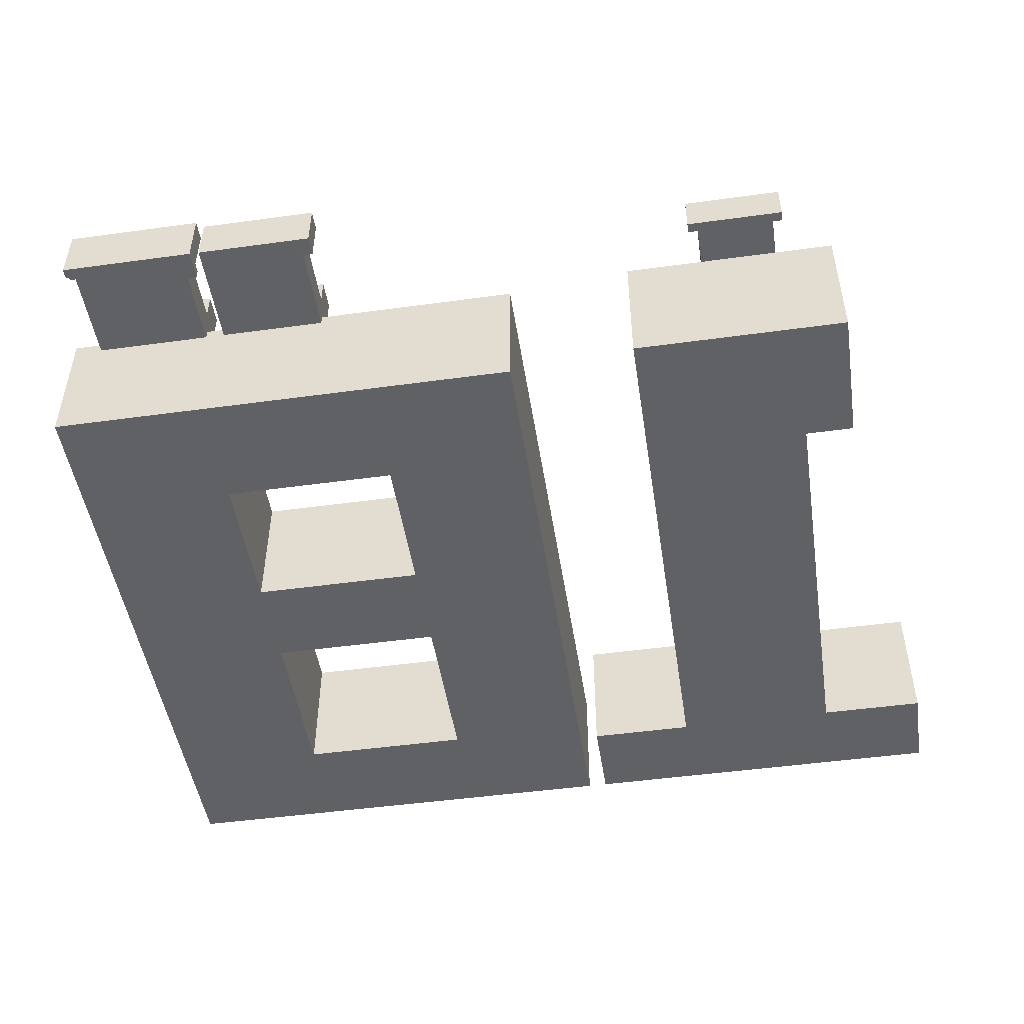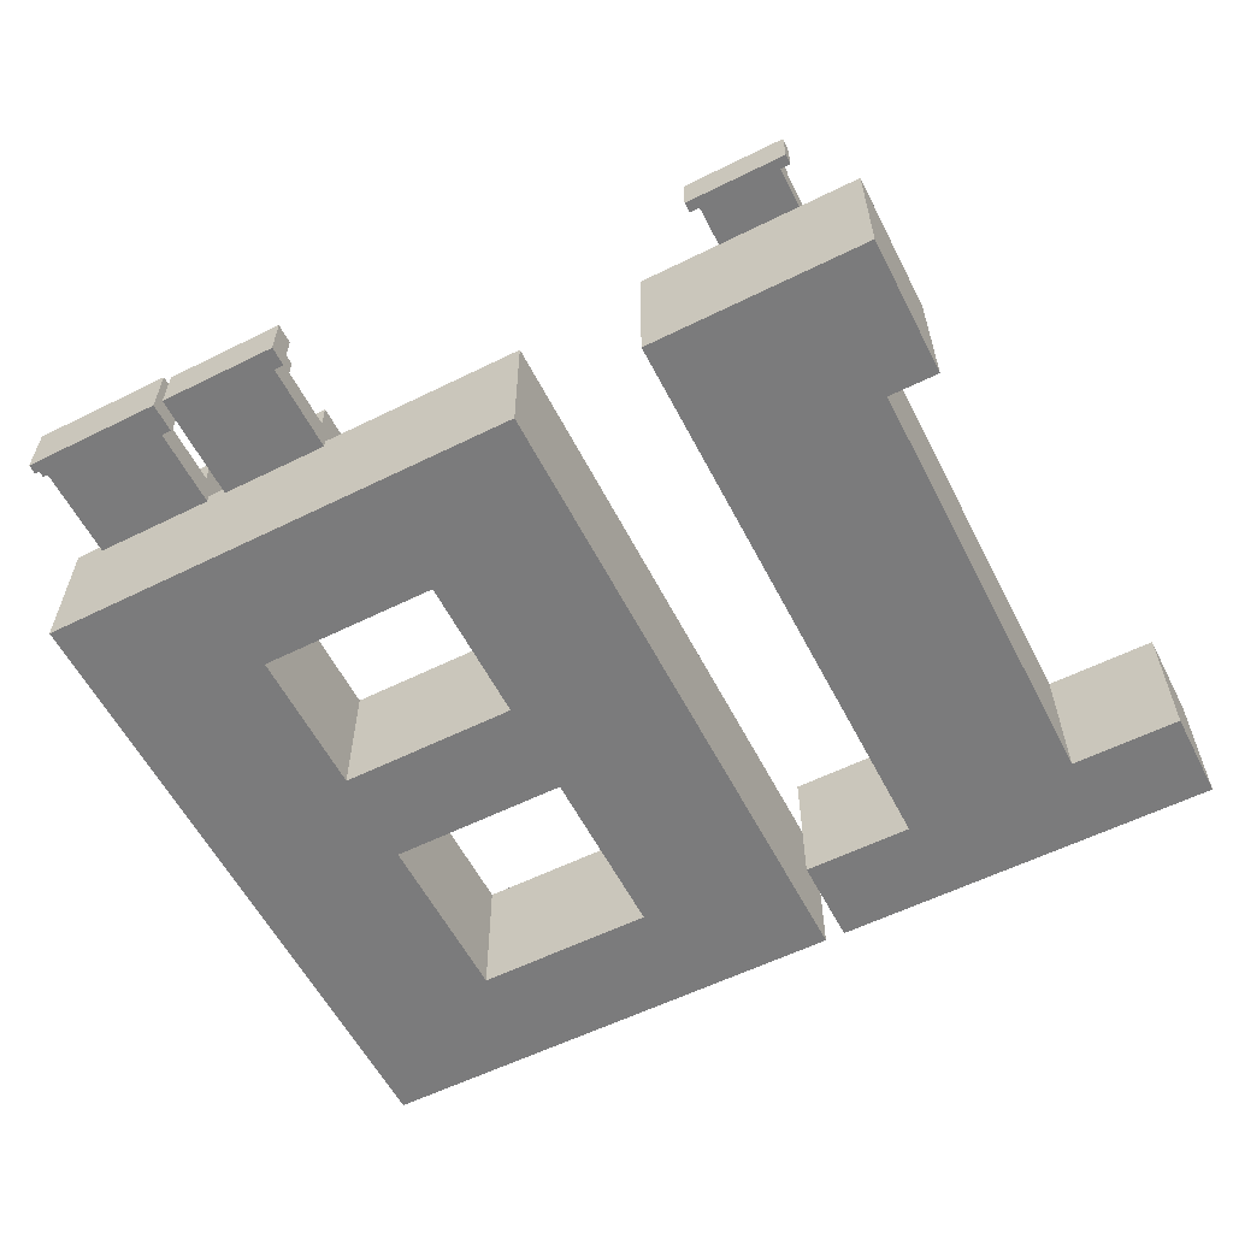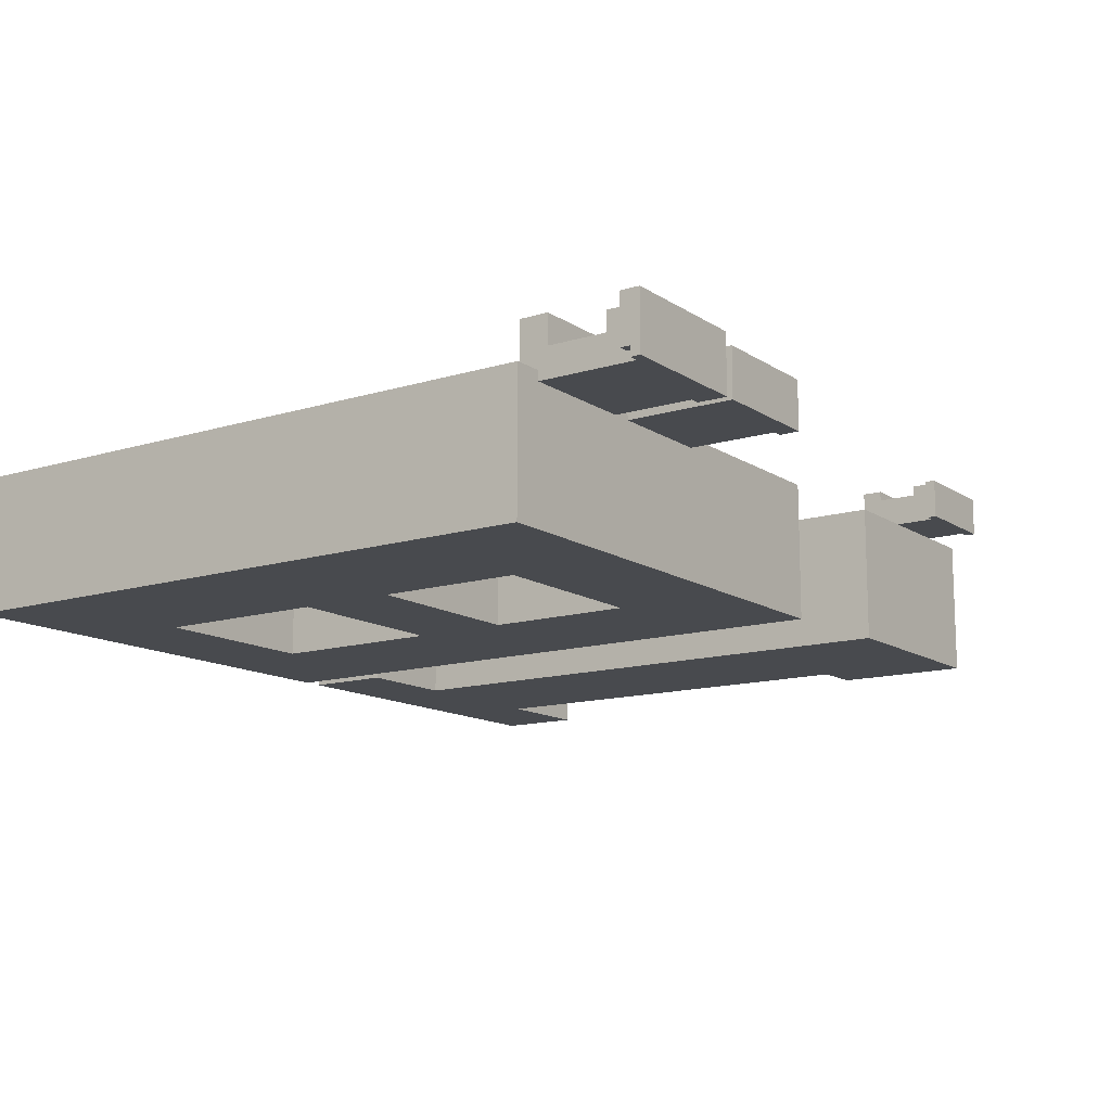
<metadata>
{"format":"obj","ext":"obj","renderer":"f3d","projection":"perspective","resolution":1024,"background":"white","views":[{"elev":-48.7,"azim":-171.3,"up":"+Z"},{"elev":-58.4,"azim":-152.9,"up":"+Z"},{"elev":-13.2,"azim":124.9,"up":"+Z"}]}
</metadata>
<code>
o
v -4.7 0 1.5
v -4.7 0 0.1
v -4.7 0.9 1.5
v -4.7 0.9 0.1
v -4.1 5.3 1.5
v -4.1 5.3 0.1
v -4.1 6.7 1.5
v -4.1 6.7 0.1
v -3.6 0.9 1.5
v -3.6 0.9 0.1
v -3.6 5.3 1.5
v -3.6 5.3 0.1
v -3.6 7.1 1.9
v -3.6 7.1 1.5
v -3.6 7.2 1.9
v -3.6 7.2 1.5
v -3.5 6.3 1.9
v -3.5 6.3 1.5
v -3.5 6.5 1.9
v -3.5 6.5 1.8
v -3.5 6.5 1.7
v -3.5 6.7 1.5
v -3.5 6.9 1.9
v -3.5 6.9 1.8
v -3.5 6.9 1.7
v -3.5 7.1 1.9
v -3.5 7.1 1.5
v -3.4 6.5 1.9
v -3.4 6.5 1.8
v -3.4 6.9 1.9
v -3.4 6.9 1.8
v -0.6 0 1.5
v -0.6 0 0.1
v -0.6 6.6 1.5
v -0.6 6.6 0.1
v 1.4 7.5 1.9
v 1.4 7.5 1.4
v 1.4 7.7 1.9
v 1.4 7.7 1.4
v 1.5 6.4 2
v 1.5 6.4 1.5
v 1.5 6.6 1.5
v 1.5 6.6 1.4
v 1.5 6.7 2
v 1.5 6.7 1.7
v 1.5 7.3 1.9
v 1.5 7.3 1.7
v 1.5 7.5 1.9
v 1.5 7.5 1.4
v 2.5 6.6 1.7
v 2.5 6.6 1.6
v 2.5 6.7 1.7
v 2.5 7.3 1.7
v 2.5 7.3 1.6
v 2.7 1.1 1.5
v 2.7 1.1 0.1
v 2.7 2.9 1.5
v 2.7 2.9 0.1
v 2.7 3.9 1.5
v 2.7 3.9 0.1
v 2.7 5.4 1.5
v 2.7 5.4 0.1
v 2.7 7.4 1.5
v 2.7 7.4 1.4
v 2.7 7.5 2
v 2.7 7.5 1.5
v 2.7 7.7 2
v 2.7 7.7 1.4
v 2.8 6.4 2
v 2.8 6.4 1.5
v 2.8 6.6 1.5
v 2.8 6.6 1.4
v 2.8 6.7 2
v 2.8 6.7 1.7
v 2.8 7.3 1.9
v 2.8 7.3 1.7
v 2.8 7.4 1.5
v 2.8 7.4 1.4
v 2.8 7.5 1.9
v 2.8 7.5 1.5
v 3.9 6.7 1.7
v 3.9 6.7 1.6
v 3.9 7.3 1.7
v 3.9 7.3 1.6
v -3.1 6.5 1.9
v -3.1 6.5 1.8
v -3.1 6.9 1.9
v -3.1 6.9 1.8
v -2.7 6.3 1.9
v -2.7 6.3 1.5
v -2.7 6.5 1.9
v -2.7 6.5 1.8
v -2.7 6.5 1.7
v -2.7 6.7 1.5
v -2.7 6.9 1.9
v -2.7 6.9 1.8
v -2.7 6.9 1.7
v -2.7 7.1 1.9
v -2.7 7.1 1.5
v -2.6 7.1 1.9
v -2.6 7.1 1.5
v -2.6 7.2 1.9
v -2.6 7.2 1.5
v -1.9 0.9 1.5
v -1.9 0.9 0.1
v -1.9 6.7 1.5
v -1.9 6.7 0.1
v -0.8 0 1.5
v -0.8 0 0.1
v -0.8 0.9 1.5
v -0.8 0.9 0.1
v 0.9 1.1 1.5
v 0.9 1.1 0.1
v 0.9 2.9 1.5
v 0.9 2.9 0.1
v 0.9 3.9 1.5
v 0.9 3.9 0.1
v 0.9 5.4 1.5
v 0.9 5.4 0.1
v 1.6 6.6 1.7
v 1.6 6.6 1.6
v 1.6 6.7 1.7
v 1.6 7.3 1.7
v 1.6 7.3 1.6
v 2.6 6.4 2
v 2.6 6.4 1.5
v 2.6 6.6 1.5
v 2.6 6.6 1.4
v 2.6 6.7 2
v 2.6 6.7 1.7
v 2.6 7.3 1.9
v 2.6 7.3 1.7
v 2.6 7.5 1.9
v 2.6 7.5 1.5
v 2.6 7.6 1.5
v 2.6 7.6 1.4
v 2.6 7.7 1.9
v 2.6 7.7 1.4
v 2.9 6.7 1.7
v 2.9 6.7 1.6
v 2.9 7.3 1.7
v 2.9 7.3 1.6
v 4 6.4 2
v 4 6.4 1.5
v 4 6.6 1.5
v 4 6.6 1.4
v 4 6.7 2
v 4 6.7 1.7
v 4 7.3 1.9
v 4 7.3 1.7
v 4 7.5 1.9
v 4 7.5 1.5
v 4 7.6 1.5
v 4 7.6 1.4
v 4.1 7.5 2
v 4.1 7.5 1.5
v 4.1 7.6 1.5
v 4.1 7.6 1.4
v 4.1 7.7 2
v 4.1 7.7 1.4
v 4.3 0 1.5
v 4.3 0 0.1
v 4.3 6.6 1.5
v 4.3 6.6 0.1
v 1.5 6.4 2
v 1.5 6.7 2
v 2.6 6.4 2
v 2.6 6.7 2
v 2.7 7.5 2
v 2.7 7.7 2
v 2.8 6.4 2
v 2.8 6.7 2
v 4 6.4 2
v 4 6.7 2
v 4.1 7.5 2
v 4.1 7.7 2
v -3.6 7.1 1.9
v -3.6 7.2 1.9
v -3.5 6.3 1.9
v -3.5 6.5 1.9
v -3.5 6.9 1.9
v -3.5 7.1 1.9
v -3.4 6.5 1.9
v -3.4 6.9 1.9
v -3.1 6.5 1.9
v -3.1 6.9 1.9
v -2.7 6.3 1.9
v -2.7 6.5 1.9
v -2.7 6.9 1.9
v -2.7 7.1 1.9
v -2.6 7.1 1.9
v -2.6 7.2 1.9
v 1.4 7.5 1.9
v 1.4 7.7 1.9
v 1.5 7.3 1.9
v 1.5 7.5 1.9
v 2.6 7.3 1.9
v 2.6 7.5 1.9
v 2.6 7.7 1.9
v 2.8 7.3 1.9
v 2.8 7.5 1.9
v 4 7.3 1.9
v 4 7.5 1.9
v -3.5 6.5 1.8
v -3.5 6.9 1.8
v -3.4 6.5 1.8
v -3.4 6.9 1.8
v -3.1 6.5 1.8
v -3.1 6.9 1.8
v -2.7 6.5 1.8
v -2.7 6.9 1.8
v 1.5 6.7 1.7
v 1.5 7.3 1.7
v 1.6 6.7 1.7
v 1.6 7.3 1.7
v 2.5 6.7 1.7
v 2.5 7.3 1.7
v 2.6 6.7 1.7
v 2.6 7.3 1.7
v 2.8 6.7 1.7
v 2.8 7.3 1.7
v 2.9 6.7 1.7
v 2.9 7.3 1.7
v 3.9 6.7 1.7
v 3.9 7.3 1.7
v 4 6.7 1.7
v 4 7.3 1.7
v 1.6 6.6 1.6
v 1.6 7.3 1.6
v 2 6.6 1.6
v 2 7.3 1.6
v 2.2 7 1.6
v 2.2 7.2 1.6
v 2.3 7 1.6
v 2.3 7.2 1.6
v 2.4 6.6 1.6
v 2.4 7.3 1.6
v 2.5 6.6 1.6
v 2.5 7.3 1.6
v 2.9 6.7 1.6
v 2.9 7.3 1.6
v 3.3 6.7 1.6
v 3.3 7.3 1.6
v 3.5 7 1.6
v 3.5 7.2 1.6
v 3.6 7 1.6
v 3.6 7.2 1.6
v 3.8 6.7 1.6
v 3.8 7.3 1.6
v 3.9 6.7 1.6
v 3.9 7.3 1.6
v -4.7 0 1.5
v -4.7 0.9 1.5
v -4.1 5.3 1.5
v -4.1 6.7 1.5
v -3.6 0.9 1.5
v -3.6 5.3 1.5
v -3.5 6.3 1.5
v -3.5 6.7 1.5
v -2.7 6.3 1.5
v -2.7 6.7 1.5
v -1.9 0.9 1.5
v -1.9 6.7 1.5
v -0.8 0 1.5
v -0.8 0.9 1.5
v -0.6 0 1.5
v -0.6 6.6 1.5
v 0.9 1.1 1.5
v 0.9 2.9 1.5
v 0.9 3.9 1.5
v 0.9 5.4 1.5
v 1.5 6.4 1.5
v 1.5 6.6 1.5
v 2.6 6.4 1.5
v 2.6 6.6 1.5
v 2.7 1.1 1.5
v 2.7 2.9 1.5
v 2.7 3.9 1.5
v 2.7 5.4 1.5
v 2.7 7.4 1.5
v 2.7 7.5 1.5
v 2.8 6.4 1.5
v 2.8 6.6 1.5
v 2.8 7.4 1.5
v 2.8 7.5 1.5
v 4 6.4 1.5
v 4 6.6 1.5
v 4.3 0 1.5
v 4.3 6.6 1.5
v 1.6 6.6 1.7
v 1.6 6.7 1.7
v 2.5 6.6 1.7
v 2.5 6.7 1.7
v -3.6 7.1 1.5
v -3.6 7.2 1.5
v -3.5 6.7 1.5
v -3.5 7.1 1.5
v -2.7 6.7 1.5
v -2.7 7.1 1.5
v -2.6 7.1 1.5
v -2.6 7.2 1.5
v 4 7.5 1.5
v 4 7.6 1.5
v 4.1 7.5 1.5
v 4.1 7.6 1.5
v 1.4 7.5 1.4
v 1.4 7.7 1.4
v 1.5 6.6 1.4
v 1.5 7.5 1.4
v 1.5 7.6 1.4
v 2.6 6.6 1.4
v 2.6 7.6 1.4
v 2.6 7.7 1.4
v 2.7 7.4 1.4
v 2.7 7.7 1.4
v 2.8 6.6 1.4
v 2.8 7.4 1.4
v 2.8 7.6 1.4
v 4 6.6 1.4
v 4 7.6 1.4
v 4.1 7.6 1.4
v 4.1 7.7 1.4
v -4.7 0 0.1
v -4.7 0.9 0.1
v -4.1 5.3 0.1
v -4.1 6.7 0.1
v -3.6 0.9 0.1
v -3.6 5.3 0.1
v -1.9 0.9 0.1
v -1.9 6.7 0.1
v -0.8 0 0.1
v -0.8 0.9 0.1
v -0.6 0 0.1
v -0.6 6.6 0.1
v 0.9 1.1 0.1
v 0.9 2.9 0.1
v 0.9 3.9 0.1
v 0.9 5.4 0.1
v 2.7 1.1 0.1
v 2.7 2.9 0.1
v 2.7 3.9 0.1
v 2.7 5.4 0.1
v 4.3 0 0.1
v 4.3 6.6 0.1
v -4.7 0 1.5
v -0.8 0 1.5
v -0.6 0 1.5
v 4.3 0 1.5
v -4.7 0 0.1
v -0.8 0 0.1
v -0.6 0 0.1
v 4.3 0 0.1
v 0.9 2.9 1.5
v 2.7 2.9 1.5
v 0.9 2.9 0.1
v 2.7 2.9 0.1
v -4.1 5.3 1.5
v -3.6 5.3 1.5
v -4.1 5.3 0.1
v -3.6 5.3 0.1
v 0.9 5.4 1.5
v 2.7 5.4 1.5
v 0.9 5.4 0.1
v 2.7 5.4 0.1
v -3.5 6.3 1.9
v -2.7 6.3 1.9
v -3.5 6.3 1.5
v -2.7 6.3 1.5
v 1.5 6.4 2
v 2.6 6.4 2
v 2.8 6.4 2
v 4 6.4 2
v 1.5 6.4 1.5
v 2.6 6.4 1.5
v 2.8 6.4 1.5
v 4 6.4 1.5
v -3.5 6.9 1.9
v -3.4 6.9 1.9
v -3.1 6.9 1.9
v -2.7 6.9 1.9
v -3.5 6.9 1.8
v -3.4 6.9 1.8
v -3.1 6.9 1.8
v -2.7 6.9 1.8
v -3.6 7.1 1.9
v -3.5 7.1 1.9
v -2.7 7.1 1.9
v -2.6 7.1 1.9
v -3.6 7.1 1.5
v -3.5 7.1 1.5
v -2.7 7.1 1.5
v -2.6 7.1 1.5
v 1.5 7.3 1.9
v 2.6 7.3 1.9
v 2.8 7.3 1.9
v 4 7.3 1.9
v 1.5 7.3 1.7
v 1.6 7.3 1.7
v 2.5 7.3 1.7
v 2.6 7.3 1.7
v 2.8 7.3 1.7
v 2.9 7.3 1.7
v 3.9 7.3 1.7
v 4 7.3 1.7
v 1.6 7.3 1.6
v 2 7.3 1.6
v 2.4 7.3 1.6
v 2.5 7.3 1.6
v 2.9 7.3 1.6
v 3.3 7.3 1.6
v 3.8 7.3 1.6
v 3.9 7.3 1.6
v 2.7 7.4 1.5
v 2.8 7.4 1.5
v 2.7 7.4 1.4
v 2.8 7.4 1.4
v 2.7 7.5 2
v 4.1 7.5 2
v 1.4 7.5 1.9
v 1.5 7.5 1.9
v 2.8 7.5 1.9
v 4 7.5 1.9
v 2.7 7.5 1.5
v 2.8 7.5 1.5
v 4 7.5 1.5
v 4.1 7.5 1.5
v 1.4 7.5 1.4
v 1.5 7.5 1.4
v 4 7.6 1.5
v 4.1 7.6 1.5
v 4 7.6 1.4
v 4.1 7.6 1.4
v -4.7 0.9 1.5
v -3.6 0.9 1.5
v -1.9 0.9 1.5
v -0.8 0.9 1.5
v -4.7 0.9 0.1
v -3.6 0.9 0.1
v -1.9 0.9 0.1
v -0.8 0.9 0.1
v 0.9 1.1 1.5
v 2.7 1.1 1.5
v 0.9 1.1 0.1
v 2.7 1.1 0.1
v 0.9 3.9 1.5
v 2.7 3.9 1.5
v 0.9 3.9 0.1
v 2.7 3.9 0.1
v -3.5 6.5 1.9
v -3.4 6.5 1.9
v -3.1 6.5 1.9
v -2.7 6.5 1.9
v -3.5 6.5 1.8
v -3.4 6.5 1.8
v -3.1 6.5 1.8
v -2.7 6.5 1.8
v 1.6 6.6 1.7
v 2.5 6.6 1.7
v 1.6 6.6 1.6
v 2 6.6 1.6
v 2.4 6.6 1.6
v 2.5 6.6 1.6
v -0.6 6.6 1.5
v 1.5 6.6 1.5
v 2.6 6.6 1.5
v 2.8 6.6 1.5
v 4 6.6 1.5
v 4.3 6.6 1.5
v 1.5 6.6 1.4
v 2.6 6.6 1.4
v 2.8 6.6 1.4
v 4 6.6 1.4
v -0.6 6.6 0.1
v 4.3 6.6 0.1
v 1.5 6.7 2
v 2.6 6.7 2
v 2.8 6.7 2
v 4 6.7 2
v 1.5 6.7 1.7
v 1.6 6.7 1.7
v 2.5 6.7 1.7
v 2.6 6.7 1.7
v 2.8 6.7 1.7
v 2.9 6.7 1.7
v 3.9 6.7 1.7
v 4 6.7 1.7
v 2.9 6.7 1.6
v 3.3 6.7 1.6
v 3.8 6.7 1.6
v 3.9 6.7 1.6
v -4.1 6.7 1.5
v -3.5 6.7 1.5
v -2.7 6.7 1.5
v -1.9 6.7 1.5
v -4.1 6.7 0.1
v -1.9 6.7 0.1
v -3.6 7.2 1.9
v -2.6 7.2 1.9
v -3.6 7.2 1.5
v -2.6 7.2 1.5
v 2.7 7.7 2
v 4.1 7.7 2
v 1.4 7.7 1.9
v 2.6 7.7 1.9
v 1.4 7.7 1.4
v 2.6 7.7 1.4
v 2.7 7.7 1.4
v 4.1 7.7 1.4
f 3 2 1
f 4 2 3
f 7 6 5
f 8 6 7
f 11 10 9
f 12 10 11
f 15 14 13
f 16 14 15
f 19 18 17
f 20 18 19
f 21 18 20
f 22 18 21
f 24 21 20
f 25 22 21
f 25 21 24
f 26 24 23
f 26 25 24
f 27 22 25
f 27 25 26
f 30 29 28
f 31 29 30
f 34 33 32
f 35 33 34
f 38 37 36
f 39 37 38
f 42 41 40
f 44 42 40
f 44 43 42
f 45 43 44
f 47 43 45
f 48 47 46
f 49 43 47
f 49 47 48
f 52 51 50
f 53 51 52
f 54 51 53
f 57 56 55
f 58 56 57
f 61 60 59
f 62 60 61
f 66 64 63
f 67 66 65
f 68 64 66
f 68 66 67
f 71 70 69
f 73 71 69
f 73 72 71
f 74 72 73
f 76 72 74
f 77 72 76
f 77 76 75
f 78 72 77
f 79 77 75
f 80 77 79
f 83 82 81
f 84 82 83
f 85 86 87
f 87 86 88
f 89 90 91
f 91 90 92
f 92 90 93
f 93 90 94
f 92 93 96
f 93 94 97
f 96 93 97
f 95 96 98
f 96 97 98
f 97 94 99
f 98 97 99
f 100 101 102
f 102 101 103
f 104 105 106
f 106 105 107
f 108 109 110
f 110 109 111
f 112 113 114
f 114 113 115
f 116 117 118
f 118 117 119
f 120 121 122
f 122 121 123
f 123 121 124
f 125 126 127
f 125 127 129
f 127 128 129
f 129 128 130
f 130 128 132
f 131 132 133
f 132 128 134
f 133 132 134
f 133 134 135
f 134 128 135
f 135 128 136
f 133 135 137
f 135 136 137
f 137 136 138
f 139 140 141
f 141 140 142
f 143 144 145
f 143 145 147
f 145 146 147
f 147 146 148
f 148 146 150
f 149 150 151
f 150 146 152
f 151 150 152
f 152 146 153
f 153 146 154
f 155 156 157
f 155 157 159
f 157 158 159
f 159 158 160
f 161 162 163
f 163 162 164
f 167 166 165
f 168 166 167
f 173 172 171
f 174 172 173
f 175 170 169
f 176 170 175
f 182 178 177
f 183 180 179
f 184 182 181
f 185 183 179
f 185 184 183
f 186 182 184
f 186 184 185
f 187 185 179
f 188 185 187
f 189 182 186
f 190 178 182
f 190 182 189
f 191 178 190
f 192 178 191
f 196 194 193
f 197 196 195
f 198 194 196
f 198 196 197
f 199 194 198
f 202 201 200
f 203 201 202
f 206 205 204
f 207 205 206
f 210 209 208
f 211 209 210
f 214 213 212
f 215 213 214
f 218 217 216
f 219 217 218
f 222 221 220
f 223 221 222
f 226 225 224
f 227 225 226
f 230 229 228
f 231 229 230
f 232 231 230
f 233 231 232
f 234 232 230
f 234 233 232
f 235 231 233
f 235 233 234
f 236 234 230
f 236 235 234
f 237 231 235
f 237 235 236
f 238 237 236
f 239 237 238
f 242 241 240
f 243 241 242
f 244 243 242
f 245 243 244
f 246 244 242
f 246 245 244
f 247 243 245
f 247 245 246
f 248 246 242
f 248 247 246
f 249 243 247
f 249 247 248
f 250 249 248
f 251 249 250
f 256 253 252
f 257 255 254
f 258 255 257
f 258 257 256
f 259 255 258
f 260 258 256
f 262 256 252
f 262 261 260
f 262 260 256
f 263 261 262
f 264 262 252
f 265 262 264
f 268 267 266
f 269 267 268
f 270 267 269
f 271 267 270
f 272 267 271
f 273 267 272
f 274 272 271
f 276 268 266
f 277 270 269
f 278 270 277
f 279 275 274
f 279 274 271
f 282 279 278
f 282 275 279
f 282 278 277
f 282 277 276
f 283 275 282
f 284 281 280
f 285 281 284
f 286 282 276
f 288 276 266
f 288 287 286
f 288 286 276
f 289 287 288
f 290 291 292
f 292 291 293
f 294 295 297
f 296 297 298
f 297 295 299
f 298 297 299
f 299 295 300
f 300 295 301
f 302 303 304
f 304 303 305
f 306 307 309
f 309 307 310
f 308 309 311
f 309 310 311
f 310 307 312
f 311 310 312
f 312 307 313
f 314 315 317
f 317 315 318
f 316 317 319
f 317 318 319
f 318 315 320
f 319 318 320
f 320 315 321
f 321 315 322
f 323 324 327
f 325 326 328
f 323 327 329
f 327 328 329
f 328 326 330
f 329 328 330
f 323 329 331
f 331 329 332
f 333 334 335
f 335 334 336
f 336 334 337
f 337 334 338
f 333 335 339
f 336 337 340
f 340 337 341
f 338 334 342
f 340 341 343
f 341 342 343
f 333 339 343
f 339 340 343
f 342 334 344
f 343 342 344
f 349 346 345
f 350 346 349
f 351 348 347
f 352 348 351
f 355 354 353
f 356 354 355
f 359 358 357
f 360 358 359
f 363 362 361
f 364 362 363
f 367 366 365
f 368 366 367
f 373 370 369
f 374 370 373
f 375 372 371
f 376 372 375
f 381 378 377
f 382 378 381
f 383 380 379
f 384 380 383
f 389 386 385
f 390 386 389
f 391 388 387
f 392 388 391
f 397 394 393
f 398 394 397
f 399 394 398
f 400 394 399
f 401 396 395
f 402 396 401
f 403 396 402
f 404 396 403
f 405 399 398
f 406 399 405
f 407 399 406
f 408 399 407
f 409 403 402
f 410 403 409
f 411 403 410
f 412 403 411
f 415 414 413
f 416 414 415
f 421 418 417
f 422 418 421
f 423 421 417
f 424 421 423
f 425 418 422
f 426 418 425
f 427 420 419
f 428 420 427
f 431 430 429
f 432 430 431
f 433 434 437
f 437 434 438
f 435 436 439
f 439 436 440
f 441 442 443
f 443 442 444
f 445 446 447
f 447 446 448
f 449 450 453
f 453 450 454
f 451 452 455
f 455 452 456
f 457 458 459
f 459 458 460
f 460 458 461
f 461 458 462
f 463 464 469
f 465 466 470
f 470 466 471
f 467 468 472
f 470 471 473
f 471 472 473
f 463 469 473
f 469 470 473
f 472 468 474
f 473 472 474
f 475 476 479
f 479 476 480
f 480 476 481
f 481 476 482
f 477 478 483
f 483 478 484
f 484 478 485
f 485 478 486
f 484 485 487
f 487 485 488
f 488 485 489
f 489 485 490
f 491 492 495
f 493 494 495
f 492 493 495
f 495 494 496
f 497 498 499
f 499 498 500
f 503 504 505
f 505 504 506
f 501 502 507
f 507 502 508

</code>
